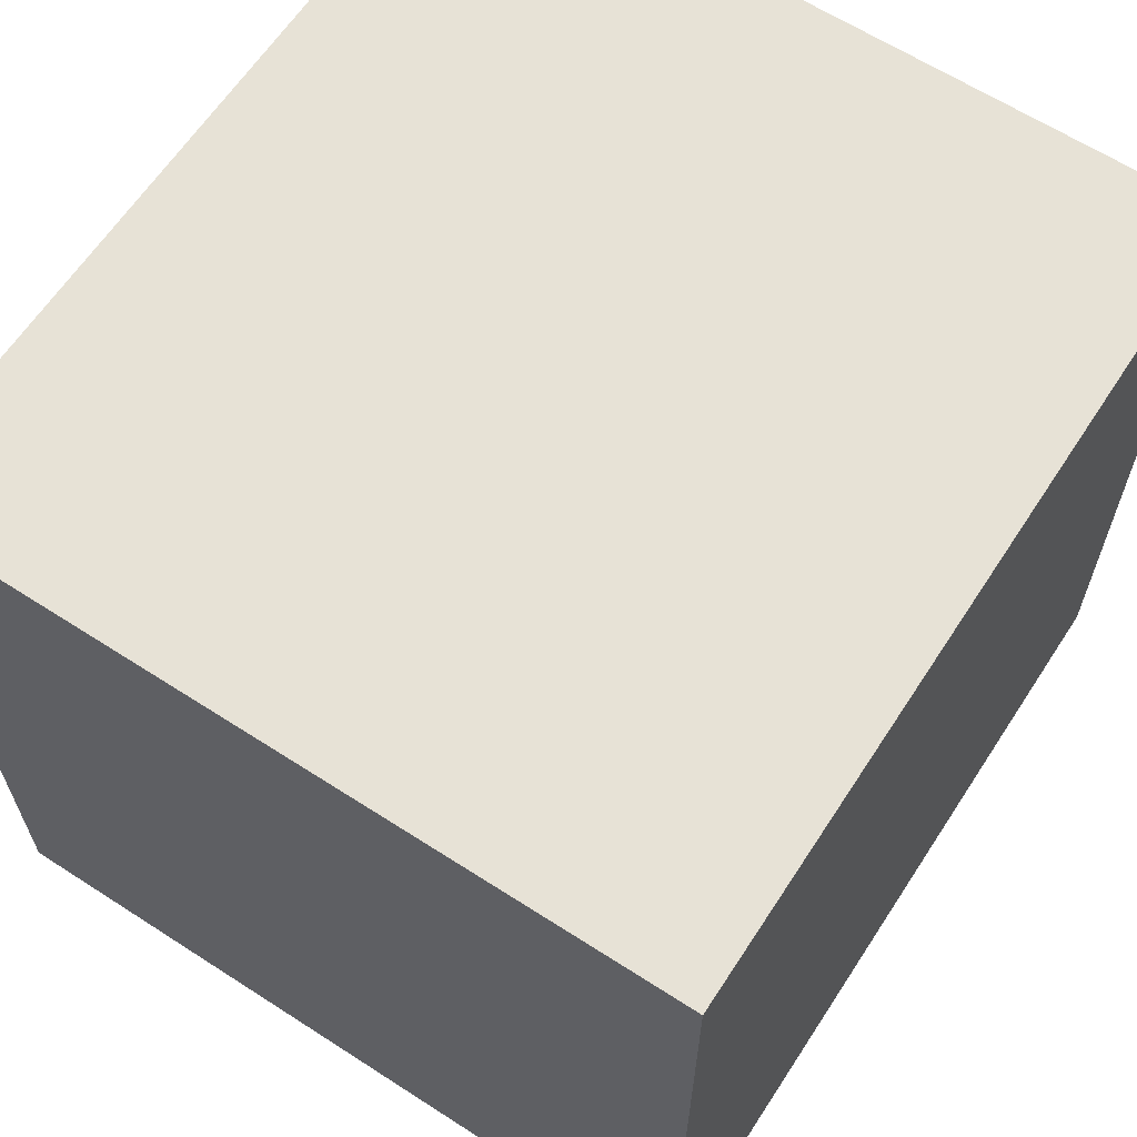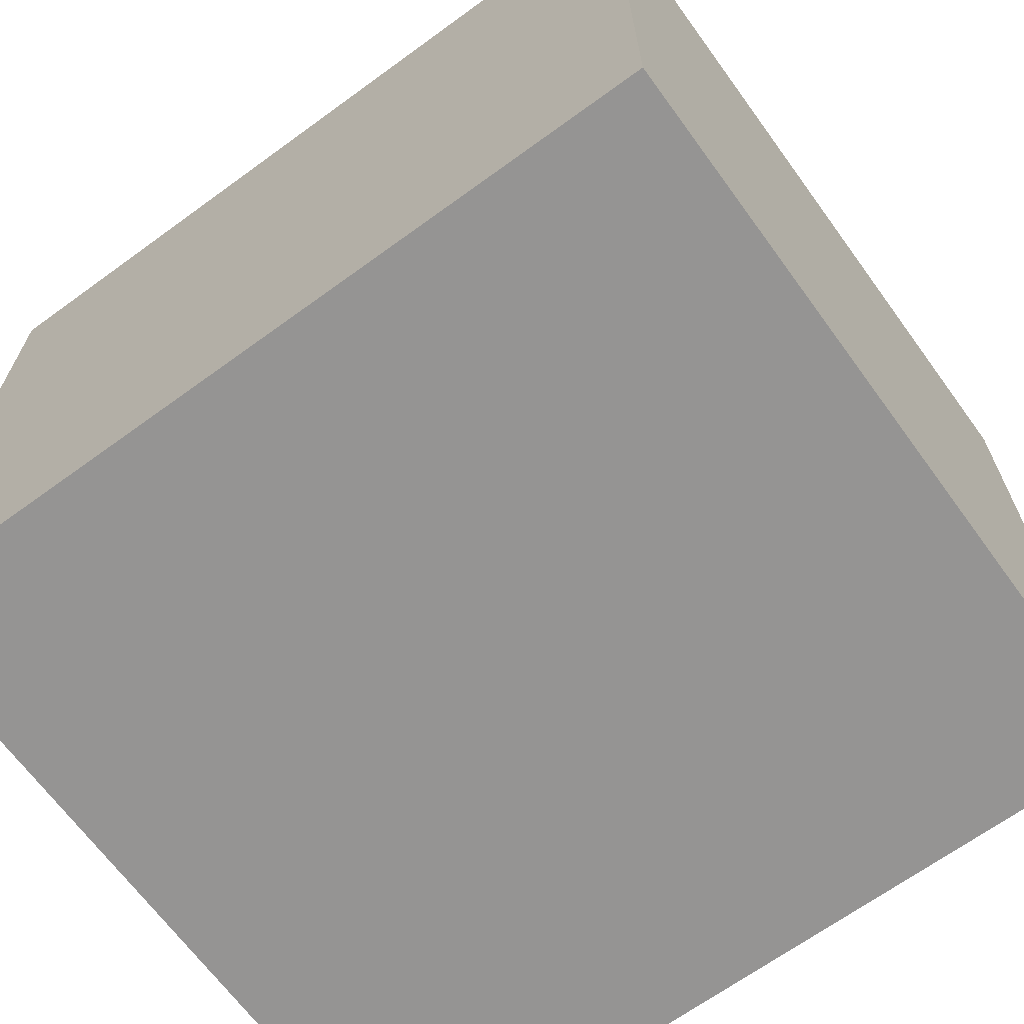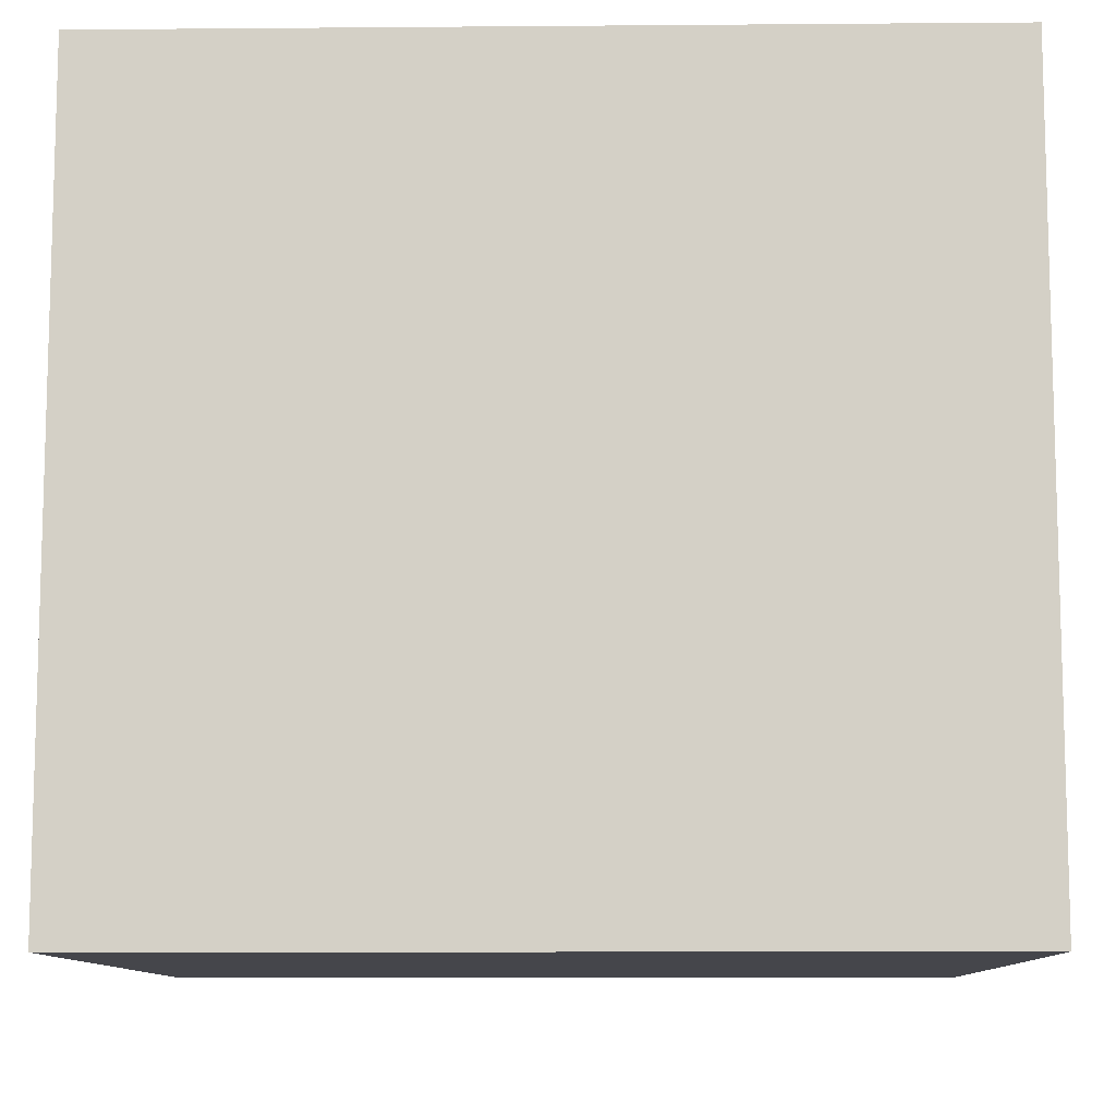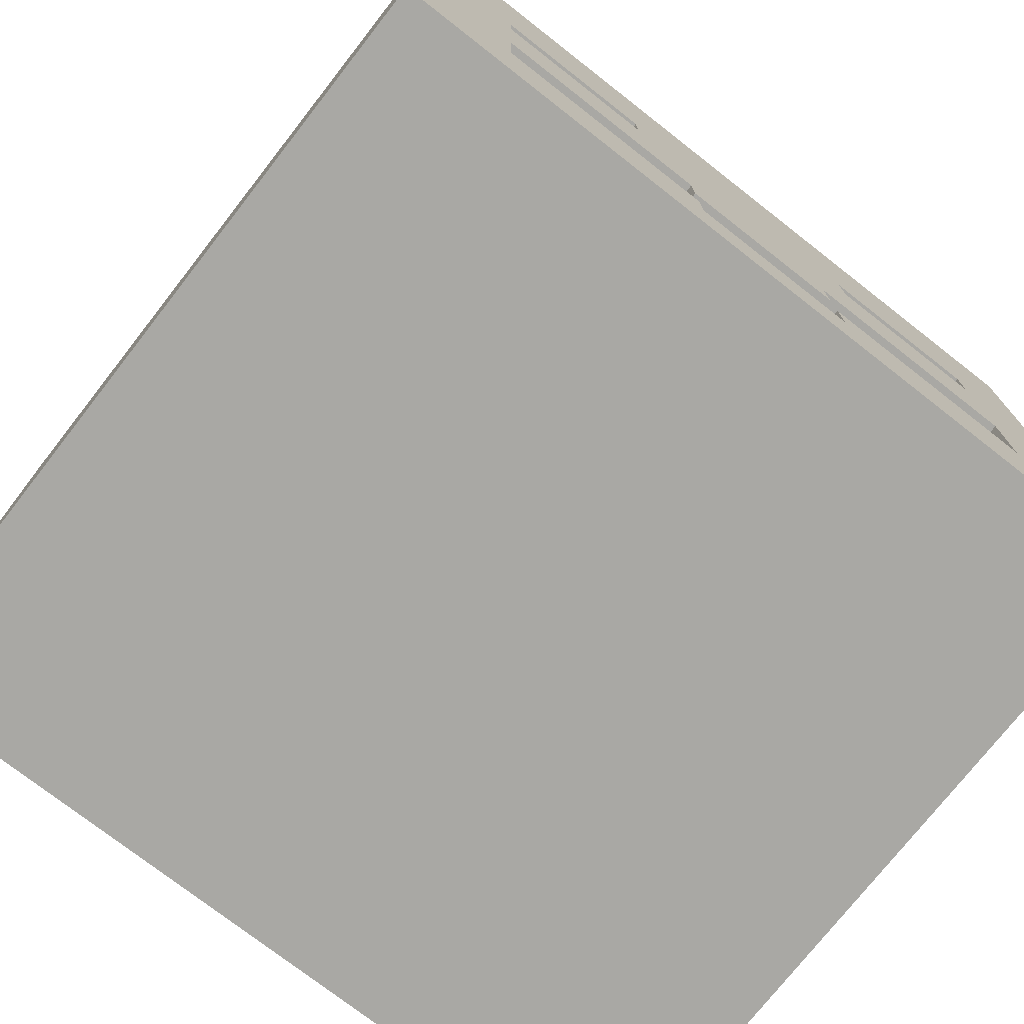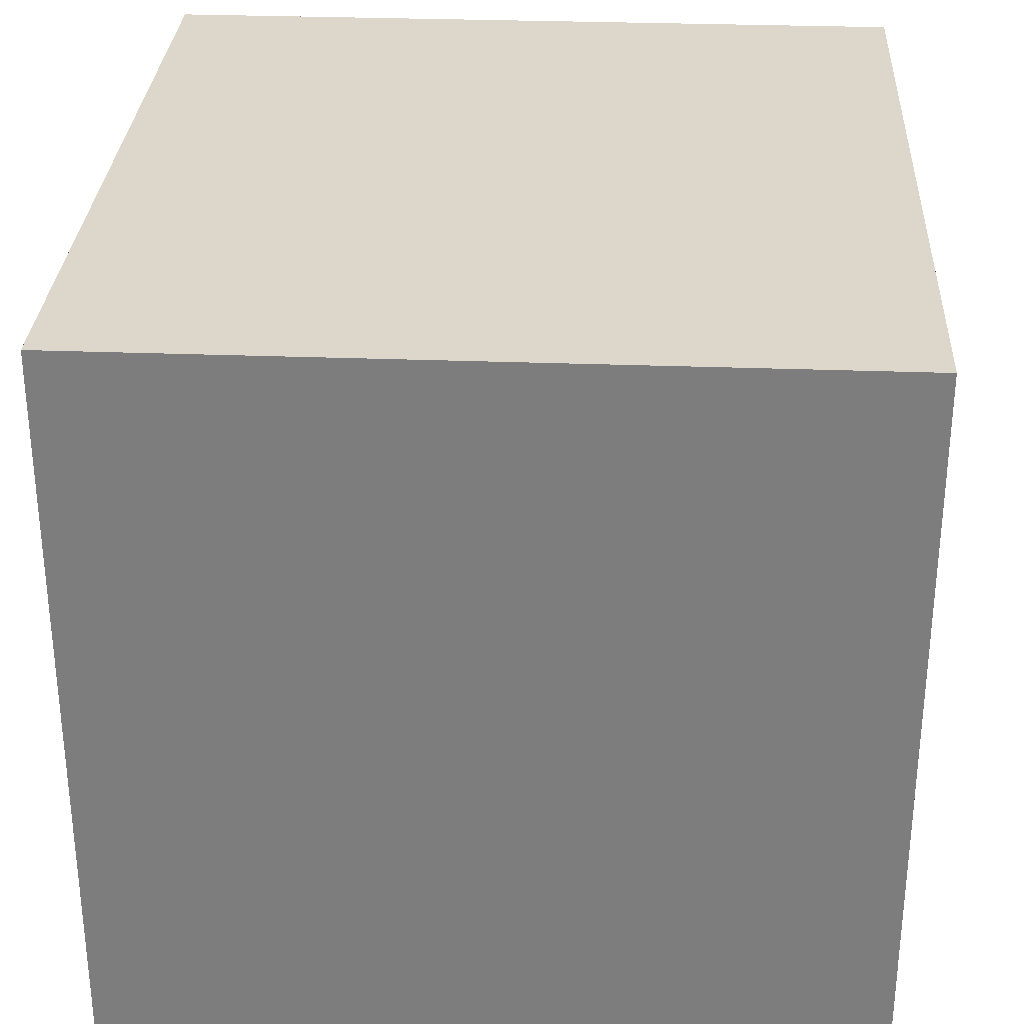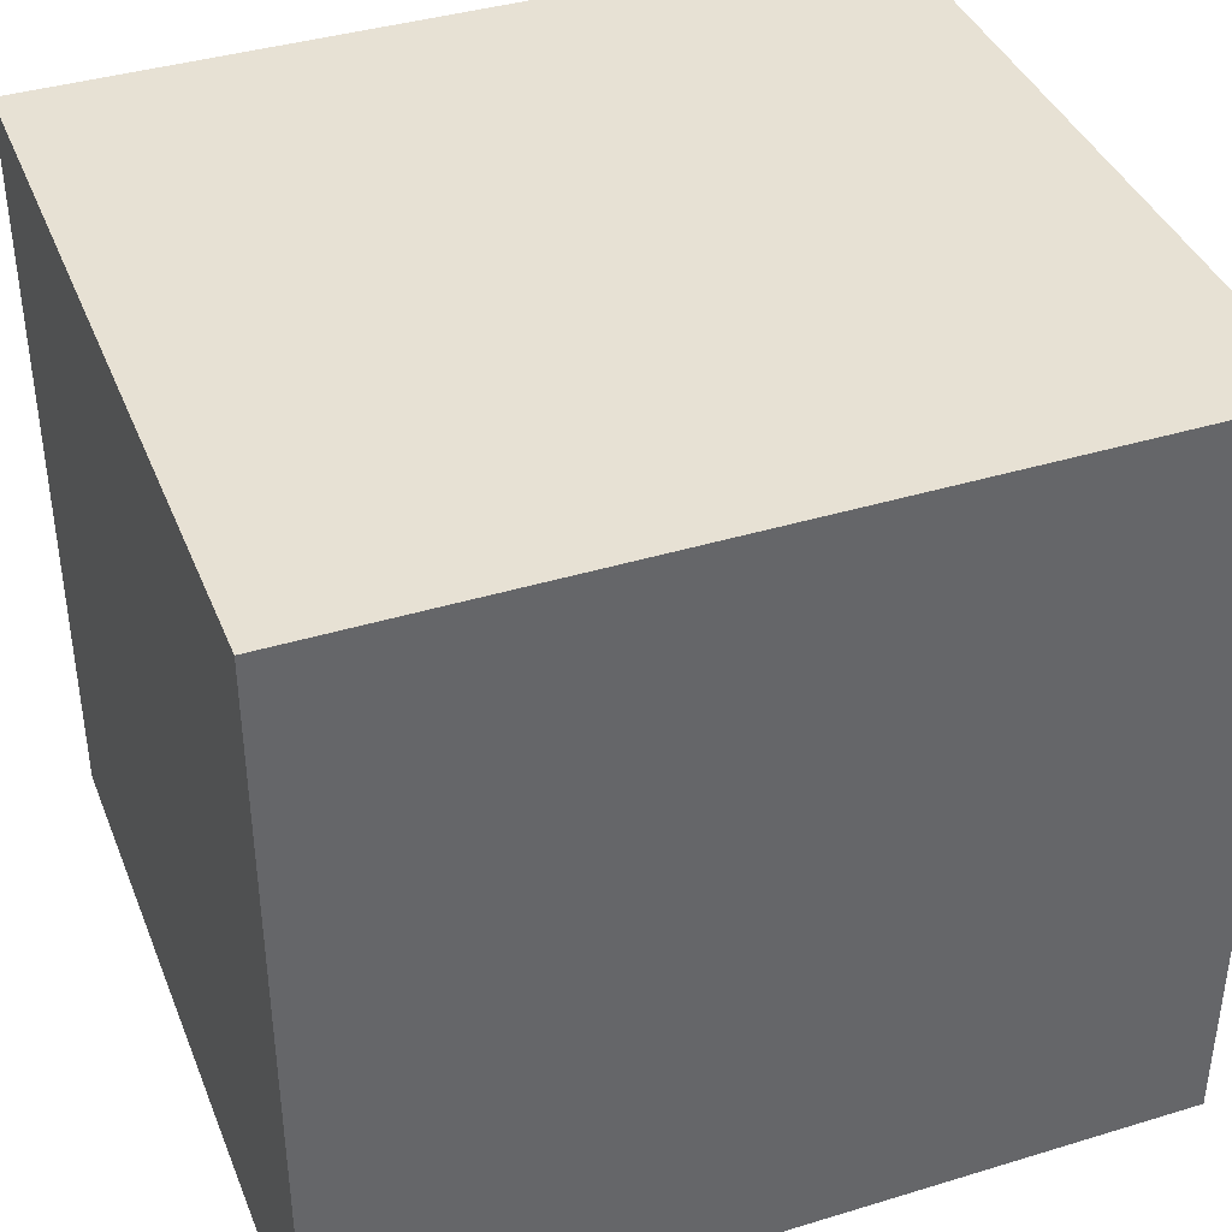
<metadata>
{"format":"obj","ext":"obj","renderer":"f3d","projection":"perspective","resolution":1024,"background":"white","views":[{"elev":63.3,"azim":123.1,"up":"+Y"},{"elev":-67.2,"azim":-143.9,"up":"+Z"},{"elev":-10.1,"azim":1.2,"up":"+Z"},{"elev":-74.9,"azim":-38.0,"up":"+Y"},{"elev":30.4,"azim":93.1,"up":"+Y"},{"elev":39.6,"azim":159.3,"up":"+Y"}]}
</metadata>
<code>
v -7.5 0 7
v -7.5 0 -7
v -7.5 14 7
v -7.5 14 -7
v -2.5 8 7
v -2.5 8 5
v -2.5 9 7
v -2.5 9 6
v -2.5 10 6
v -2.5 10 5
v -2.5 11 6
v -2.5 11 5
v -1.5 4 7
v -1.5 4 6
v -1.5 5 7
v -1.5 5 6
v 1.5 2 7
v 1.5 2 6
v 1.5 3 7
v 1.5 3 6
v 5.5 3 7
v 5.5 3 6
v 5.5 5 7
v 5.5 5 6
v 5.5 8 7
v 5.5 8 5
v 5.5 9 7
v 5.5 9 6
v 5.5 10 6
v 5.5 10 5
v 5.5 11 6
v 5.5 11 5
v 6.5 2 6
v 6.5 2 5
v 6.5 5 6
v 6.5 5 5
v -6.5 2 6
v -6.5 2 5
v -6.5 5 6
v -6.5 5 5
v -5.5 3 7
v -5.5 3 6
v -5.5 5 7
v -5.5 5 6
v -5.5 8 7
v -5.5 8 5
v -5.5 9 7
v -5.5 9 6
v -5.5 11 6
v -5.5 11 5
v -1.5 2 7
v -1.5 2 6
v -1.5 3 7
v -1.5 3 6
v 1.5 4 7
v 1.5 4 6
v 1.5 5 7
v 1.5 5 6
v 2.5 8 7
v 2.5 8 5
v 2.5 9 7
v 2.5 9 6
v 2.5 10 5
v 2.5 11 6
v 2.5 11 5
v 7.5 0 7
v 7.5 0 -7
v 7.5 14 7
v 7.5 14 -7
v -7.5 0 7
v -7.5 14 7
v -5.5 3 7
v -5.5 5 7
v -5.5 8 7
v -5.5 9 7
v -5.5 11 7
v -5.5 12 7
v -2.5 8 7
v -2.5 9 7
v -2.5 10 7
v -2.5 11 7
v -2.5 12 7
v -1.5 2 7
v -1.5 3 7
v -1.5 4 7
v -1.5 5 7
v -1.5 10 7
v -1.5 11 7
v 1.5 2 7
v 1.5 3 7
v 1.5 4 7
v 1.5 5 7
v 2.5 8 7
v 2.5 9 7
v 2.5 11 7
v 2.5 12 7
v 5.5 3 7
v 5.5 5 7
v 5.5 8 7
v 5.5 9 7
v 5.5 10 7
v 5.5 11 7
v 5.5 12 7
v 6.5 10 7
v 6.5 11 7
v 7.5 0 7
v 7.5 14 7
v -6.5 2 5
v -6.5 5 5
v -5.5 8 5
v -5.5 11 5
v -4.5 8 5
v -4.5 10 5
v -2.5 8 5
v -2.5 10 5
v -2.5 11 5
v 2.5 8 5
v 2.5 10 5
v 2.5 11 5
v 4.5 8 5
v 4.5 10 5
v 5.5 8 5
v 5.5 10 5
v 5.5 11 5
v 6.5 2 5
v 6.5 5 5
v -6.5 2 6
v -6.5 5 6
v -5.5 3 6
v -5.5 5 6
v -5.5 9 6
v -5.5 11 6
v -2.5 9 6
v -2.5 10 6
v -2.5 11 6
v -1.5 2 6
v -1.5 3 6
v -1.5 4 6
v -1.5 5 6
v 1.5 2 6
v 1.5 3 6
v 1.5 4 6
v 1.5 5 6
v 2.5 9 6
v 2.5 11 6
v 5.5 3 6
v 5.5 5 6
v 5.5 9 6
v 5.5 10 6
v 5.5 11 6
v 6.5 2 6
v 6.5 5 6
v -7.5 0 -7
v -7.5 14 -7
v 7.5 0 -7
v 7.5 14 -7
v -7.5 0 7
v 7.5 0 7
v -7.5 0 -7
v 7.5 0 -7
v -1.5 4 7
v 1.5 4 7
v -1.5 4 6
v 1.5 4 6
v -5.5 5 7
v -1.5 5 7
v 1.5 5 7
v 5.5 5 7
v -6.5 5 6
v -5.5 5 6
v -1.5 5 6
v 1.5 5 6
v 5.5 5 6
v 6.5 5 6
v -6.5 5 5
v 6.5 5 5
v -5.5 9 7
v -2.5 9 7
v 2.5 9 7
v 5.5 9 7
v -5.5 9 6
v -2.5 9 6
v 2.5 9 6
v 5.5 9 6
v -5.5 11 6
v -2.5 11 6
v 2.5 11 6
v 5.5 11 6
v -5.5 11 5
v -2.5 11 5
v 2.5 11 5
v 5.5 11 5
v -1.5 2 7
v 1.5 2 7
v -6.5 2 6
v -1.5 2 6
v 1.5 2 6
v 6.5 2 6
v -6.5 2 5
v 6.5 2 5
v -5.5 3 7
v -1.5 3 7
v 1.5 3 7
v 5.5 3 7
v -5.5 3 6
v -1.5 3 6
v 1.5 3 6
v 5.5 3 6
v -5.5 8 7
v -2.5 8 7
v 2.5 8 7
v 5.5 8 7
v -5.5 8 5
v -4.5 8 5
v -2.5 8 5
v 2.5 8 5
v 4.5 8 5
v 5.5 8 5
v -7.5 14 7
v 7.5 14 7
v -7.5 14 -7
v 7.5 14 -7
f 3 2 1
f 4 2 3
f 7 6 5
f 8 6 7
f 9 6 8
f 10 6 9
f 11 10 9
f 12 10 11
f 15 14 13
f 16 14 15
f 19 18 17
f 20 18 19
f 23 22 21
f 24 22 23
f 27 26 25
f 28 26 27
f 29 26 28
f 30 26 29
f 31 30 29
f 32 30 31
f 35 34 33
f 36 34 35
f 37 38 39
f 39 38 40
f 41 42 43
f 43 42 44
f 45 46 47
f 47 46 48
f 48 46 49
f 49 46 50
f 51 52 53
f 53 52 54
f 55 56 57
f 57 56 58
f 59 60 61
f 61 60 62
f 62 60 63
f 62 63 64
f 64 63 65
f 66 67 68
f 68 67 69
f 72 71 70
f 73 71 72
f 74 71 73
f 75 71 74
f 76 71 75
f 77 71 76
f 78 74 73
f 79 76 75
f 80 76 79
f 81 77 76
f 81 76 80
f 82 71 77
f 82 77 81
f 83 72 70
f 84 72 83
f 86 80 79
f 86 78 73
f 86 79 78
f 87 81 80
f 87 80 86
f 88 82 81
f 88 81 87
f 89 83 70
f 91 86 85
f 91 88 87
f 91 87 86
f 92 88 91
f 93 88 92
f 94 88 93
f 95 82 88
f 95 88 94
f 96 71 82
f 96 82 95
f 97 90 89
f 98 93 92
f 99 93 98
f 100 95 94
f 101 95 100
f 102 96 95
f 102 95 101
f 103 71 96
f 103 96 102
f 104 99 98
f 104 102 101
f 104 101 100
f 104 100 99
f 104 98 97
f 105 103 102
f 105 102 104
f 106 104 97
f 106 89 70
f 106 105 104
f 106 97 89
f 107 71 103
f 107 105 106
f 107 103 105
f 112 111 110
f 113 111 112
f 114 113 112
f 115 111 113
f 115 113 114
f 116 111 115
f 120 118 117
f 121 119 118
f 121 118 120
f 122 121 120
f 123 119 121
f 123 121 122
f 124 119 123
f 125 109 108
f 126 109 125
f 127 128 129
f 129 128 130
f 131 132 133
f 133 132 134
f 134 132 135
f 127 129 136
f 136 129 137
f 138 139 142
f 142 139 143
f 140 141 146
f 144 145 148
f 148 145 149
f 149 145 150
f 146 147 151
f 140 146 151
f 151 147 152
f 153 154 155
f 155 154 156
f 159 158 157
f 160 158 159
f 163 162 161
f 164 162 163
f 170 166 165
f 171 166 170
f 172 168 167
f 173 168 172
f 175 171 170
f 175 174 173
f 175 173 172
f 175 172 171
f 175 170 169
f 176 174 175
f 181 178 177
f 182 178 181
f 183 180 179
f 184 180 183
f 189 186 185
f 190 186 189
f 191 188 187
f 192 188 191
f 193 194 196
f 196 194 197
f 195 196 199
f 197 198 199
f 196 197 199
f 199 198 200
f 201 202 205
f 205 202 206
f 203 204 207
f 207 204 208
f 209 210 213
f 213 210 214
f 214 210 215
f 211 212 216
f 216 212 217
f 217 212 218
f 219 220 221
f 221 220 222

</code>
